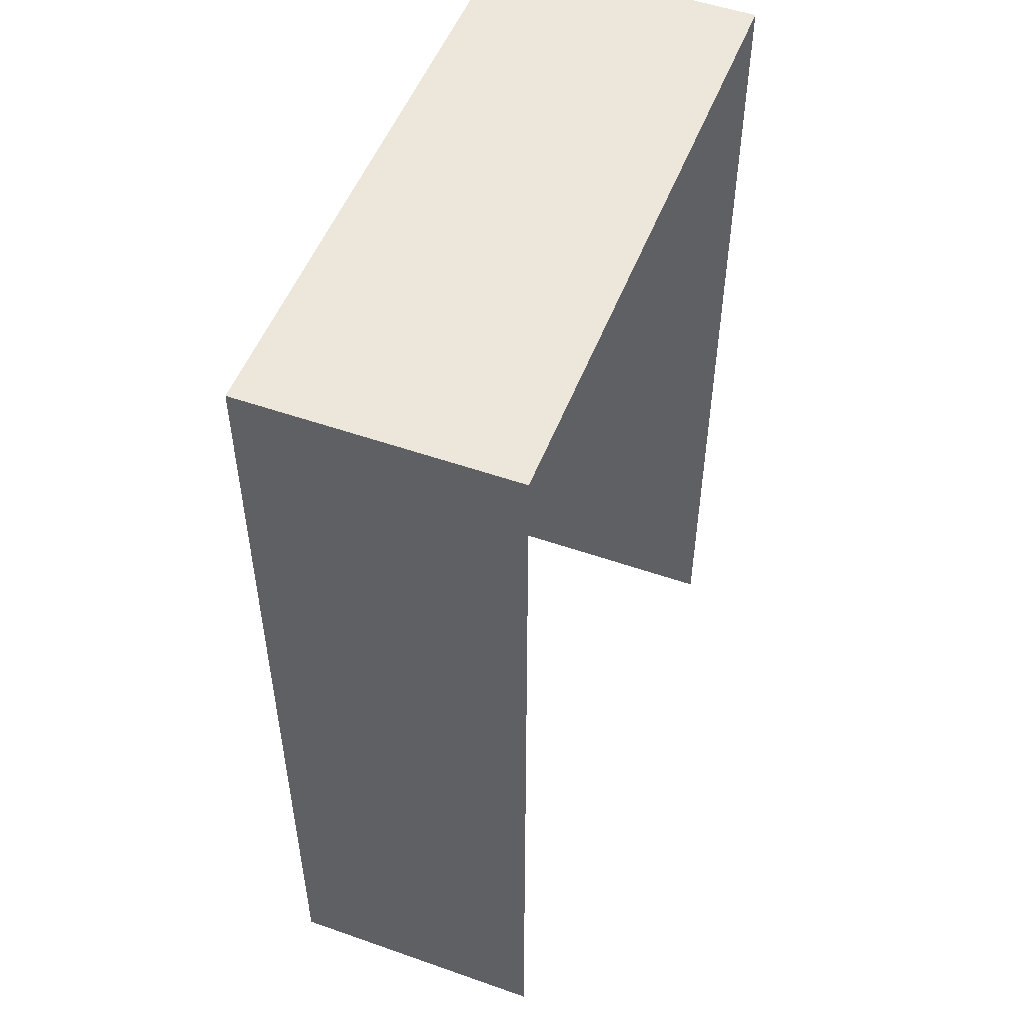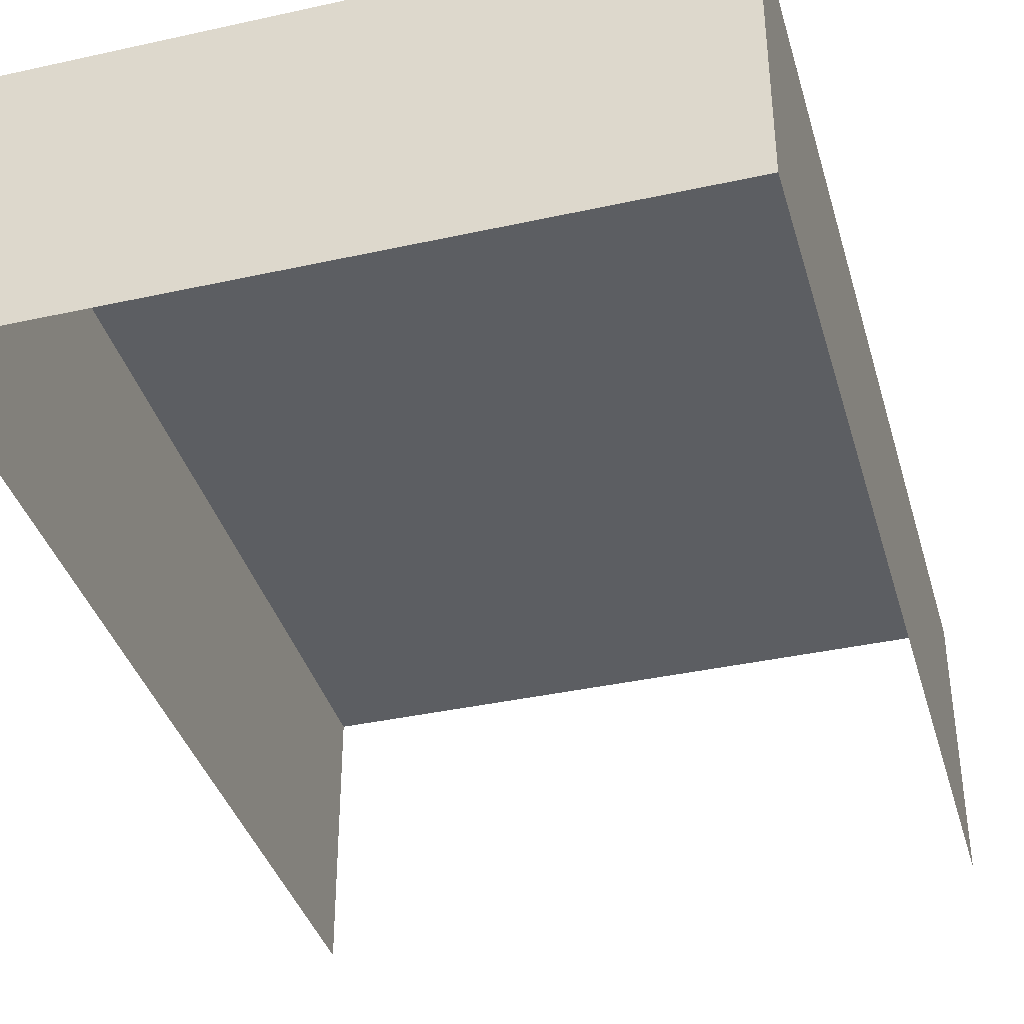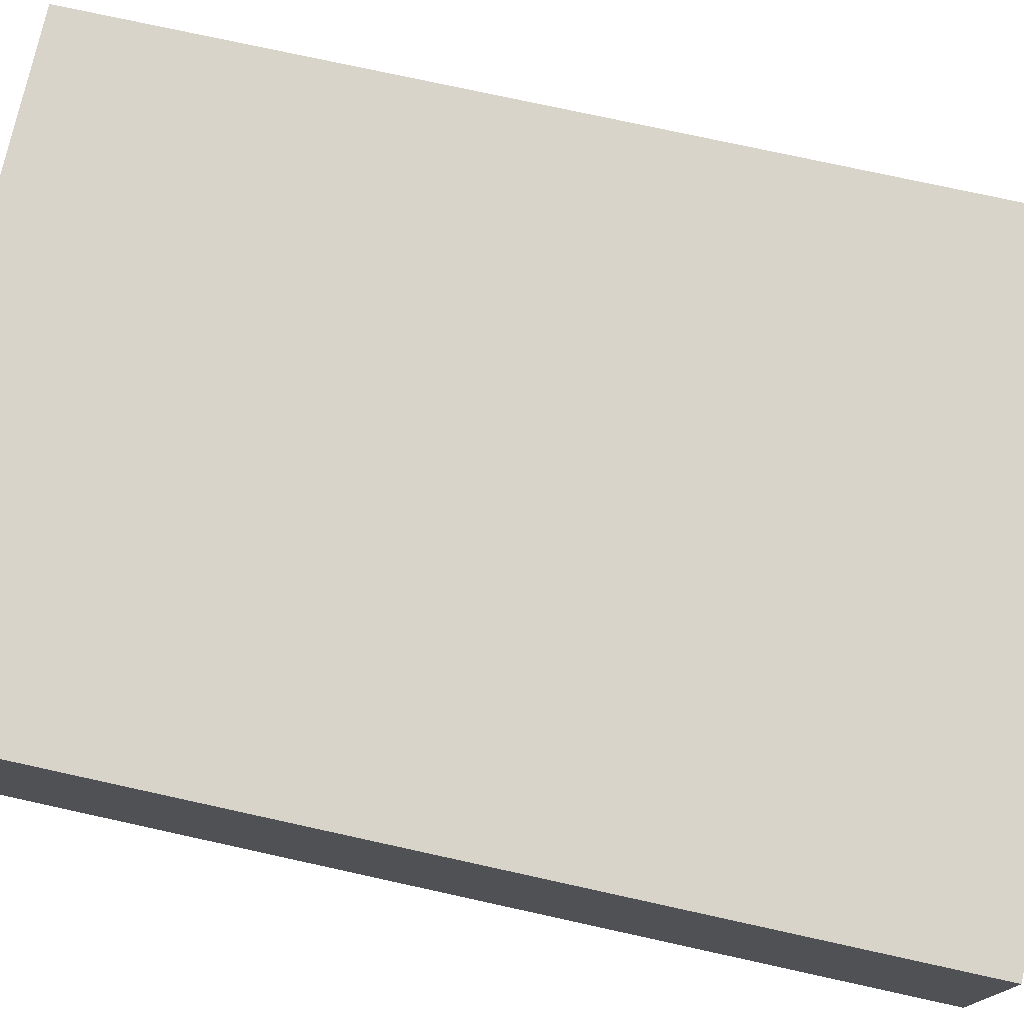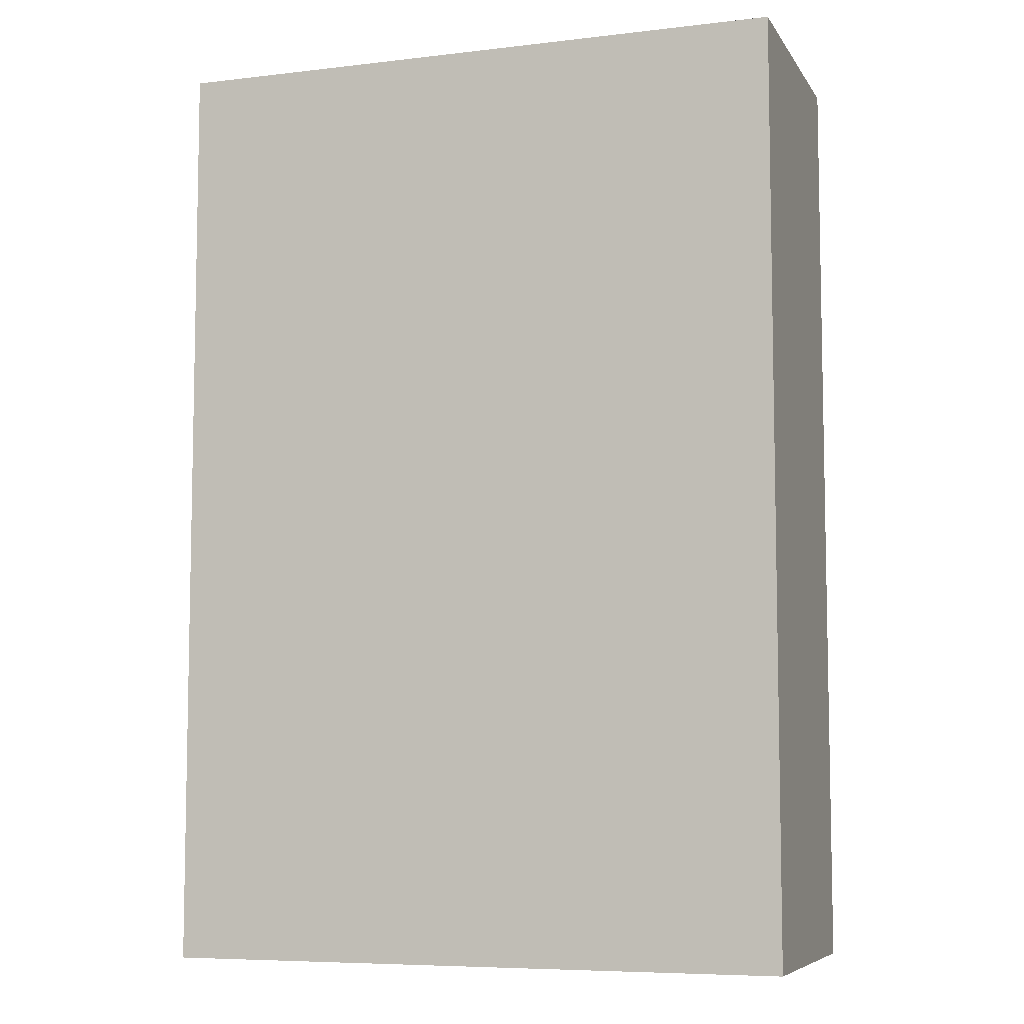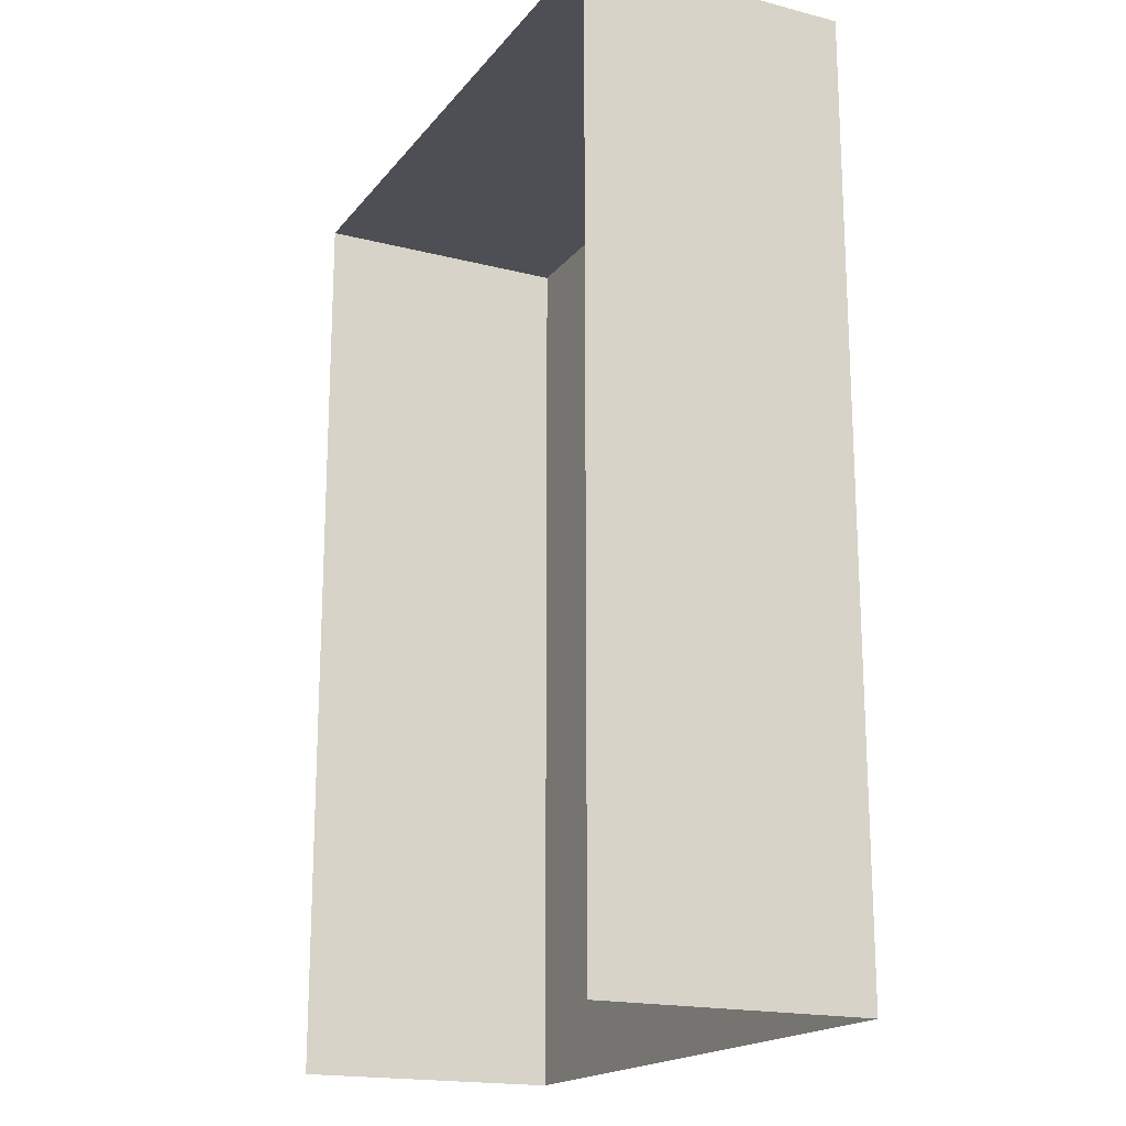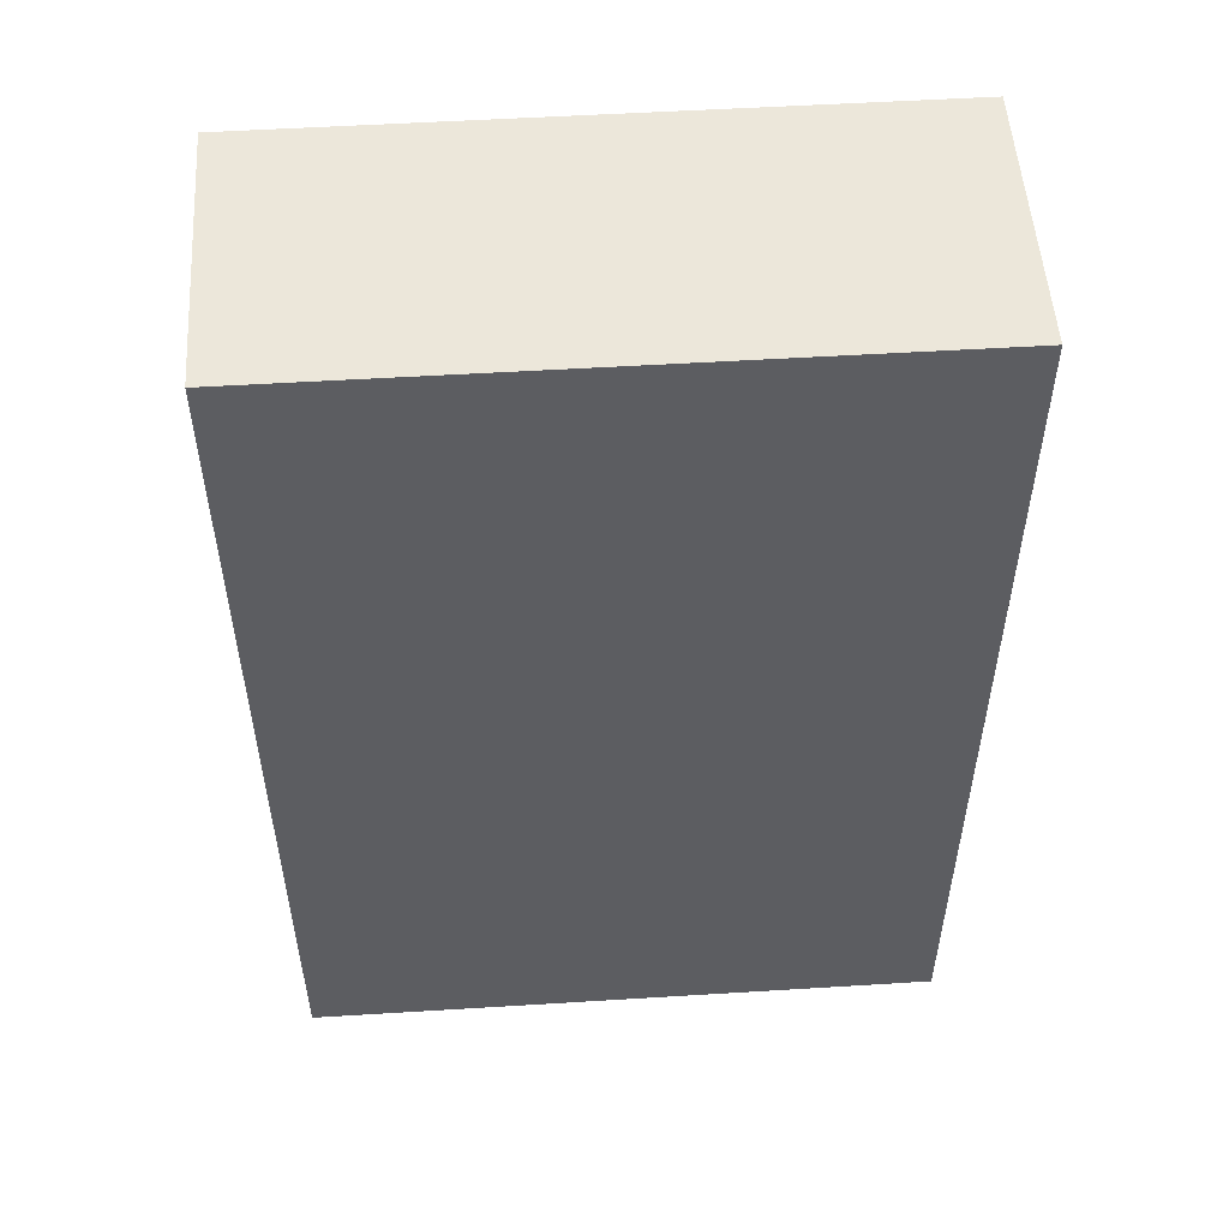
<metadata>
{"format":"obj","ext":"obj","renderer":"f3d","projection":"perspective","resolution":1024,"background":"white","views":[{"elev":51.8,"azim":110.8,"up":"+Y"},{"elev":-38.0,"azim":-164.3,"up":"+Z"},{"elev":75.5,"azim":-77.6,"up":"+Z"},{"elev":-7.1,"azim":18.8,"up":"+Y"},{"elev":-18.3,"azim":-116.2,"up":"+Y"},{"elev":52.7,"azim":-3.8,"up":"+Y"}]}
</metadata>
<code>
v 94 140 40
v 94 140 -40
v -94 140 -40
v -94 140 -40
v -94 140 40
v 94 140 40
v 94 140 40
v 94 -140 40
v 94 -140 -40
v 94 -140 -40
v 94 140 -40
v 94 140 40
v -94 140 40
v -94 -140 40
v 94 -140 40
v 94 -140 40
v 94 140 40
v -94 140 40
v -94 140 -40
v -94 -140 -40
v -94 -140 40
v -94 -140 40
v -94 140 40
v -94 140 -40
f 1 2 3
f 4 5 6
f 7 8 9
f 10 11 12
f 13 14 15
f 16 17 18
f 19 20 21
f 22 23 24

</code>
